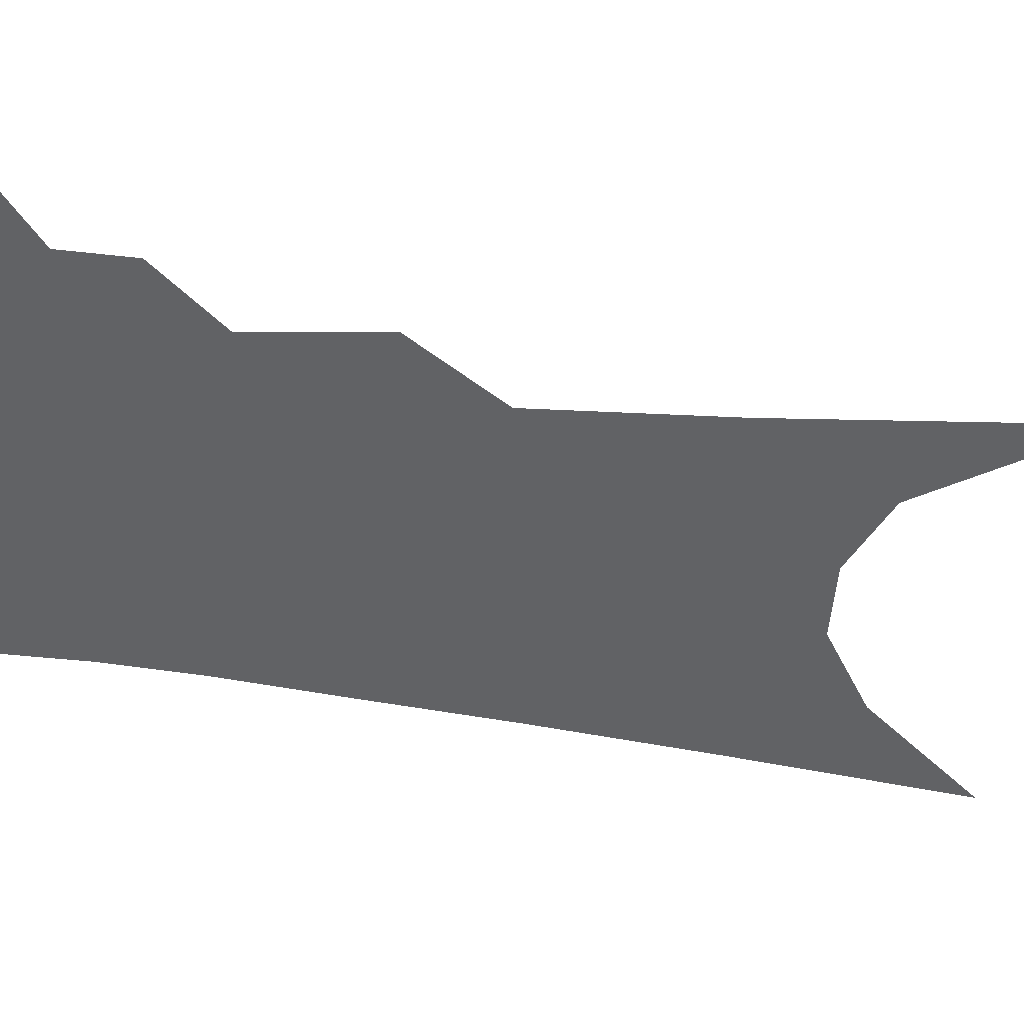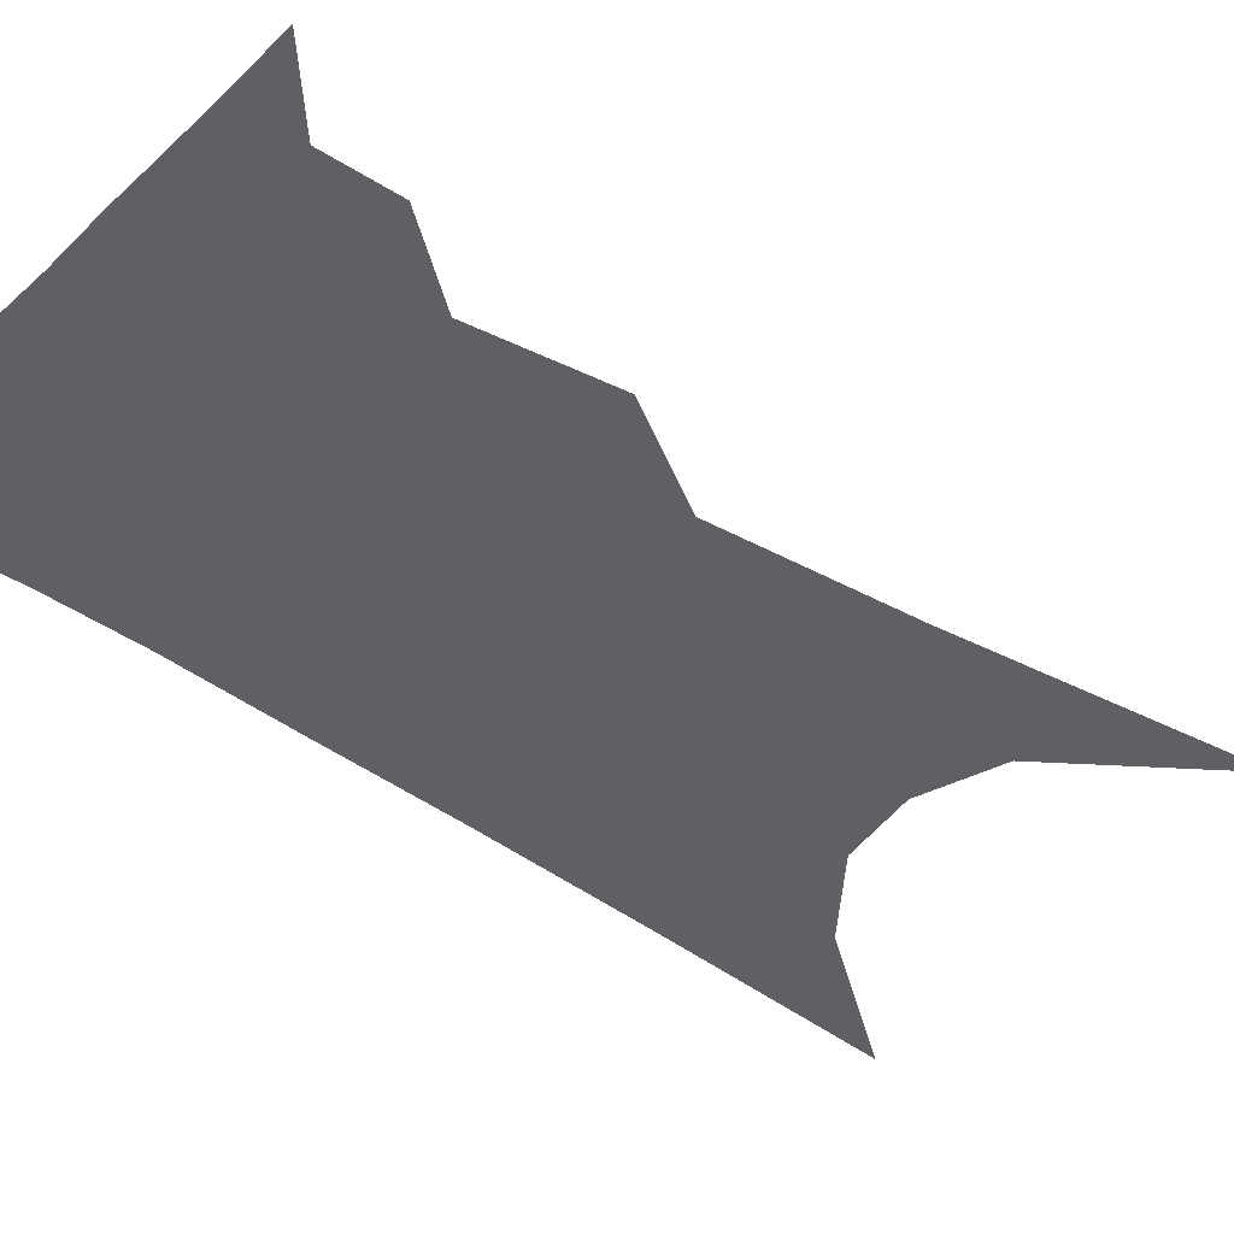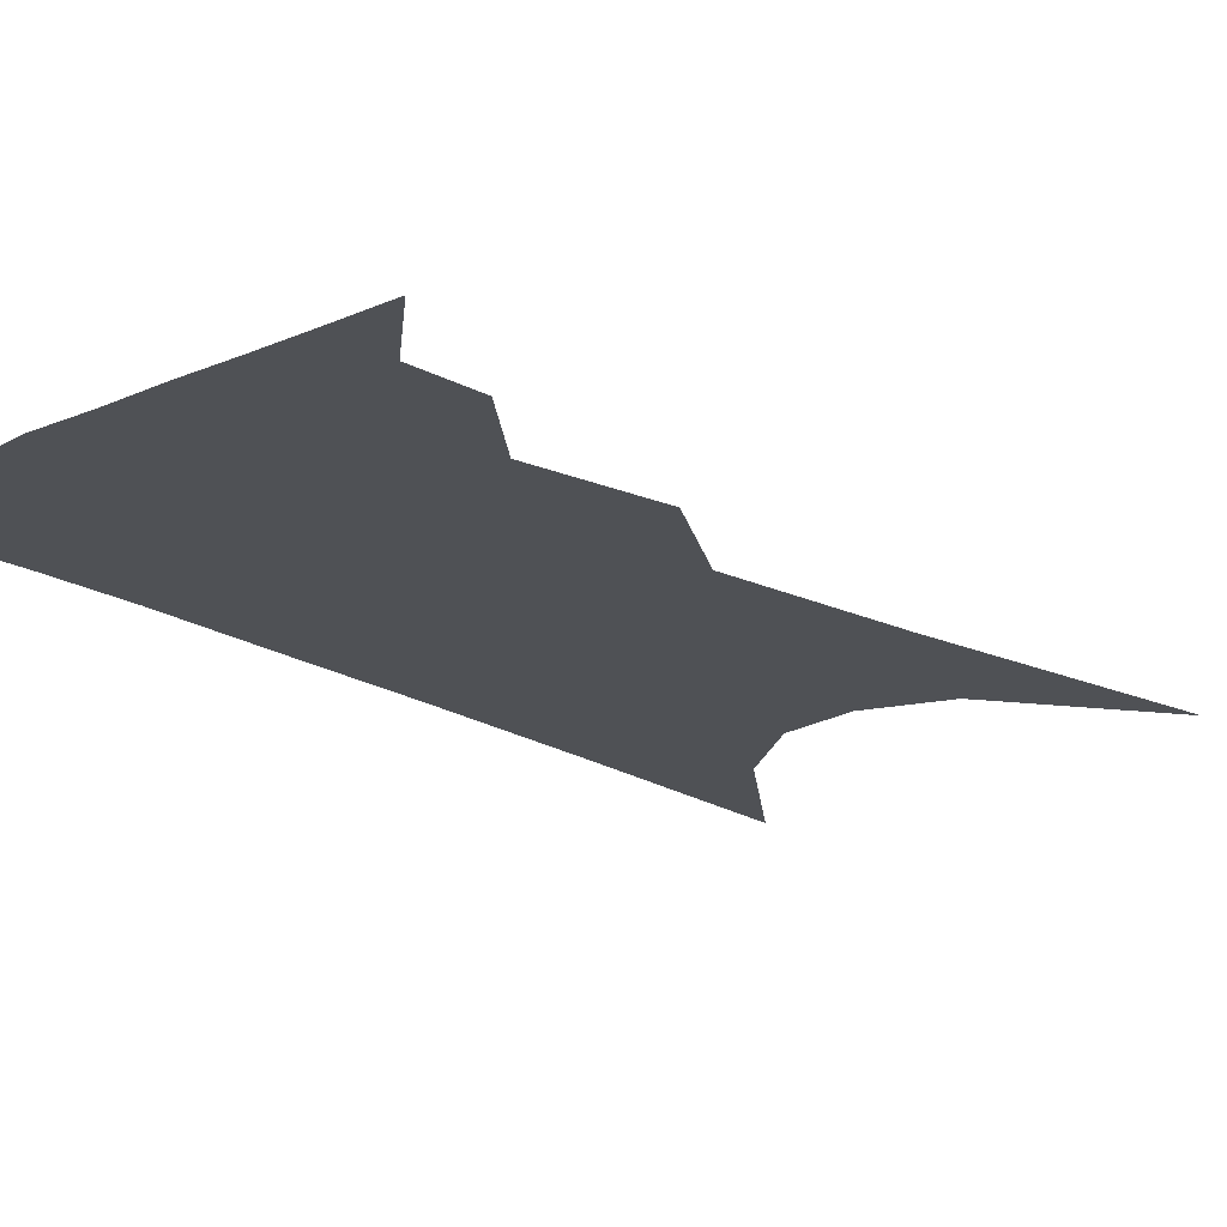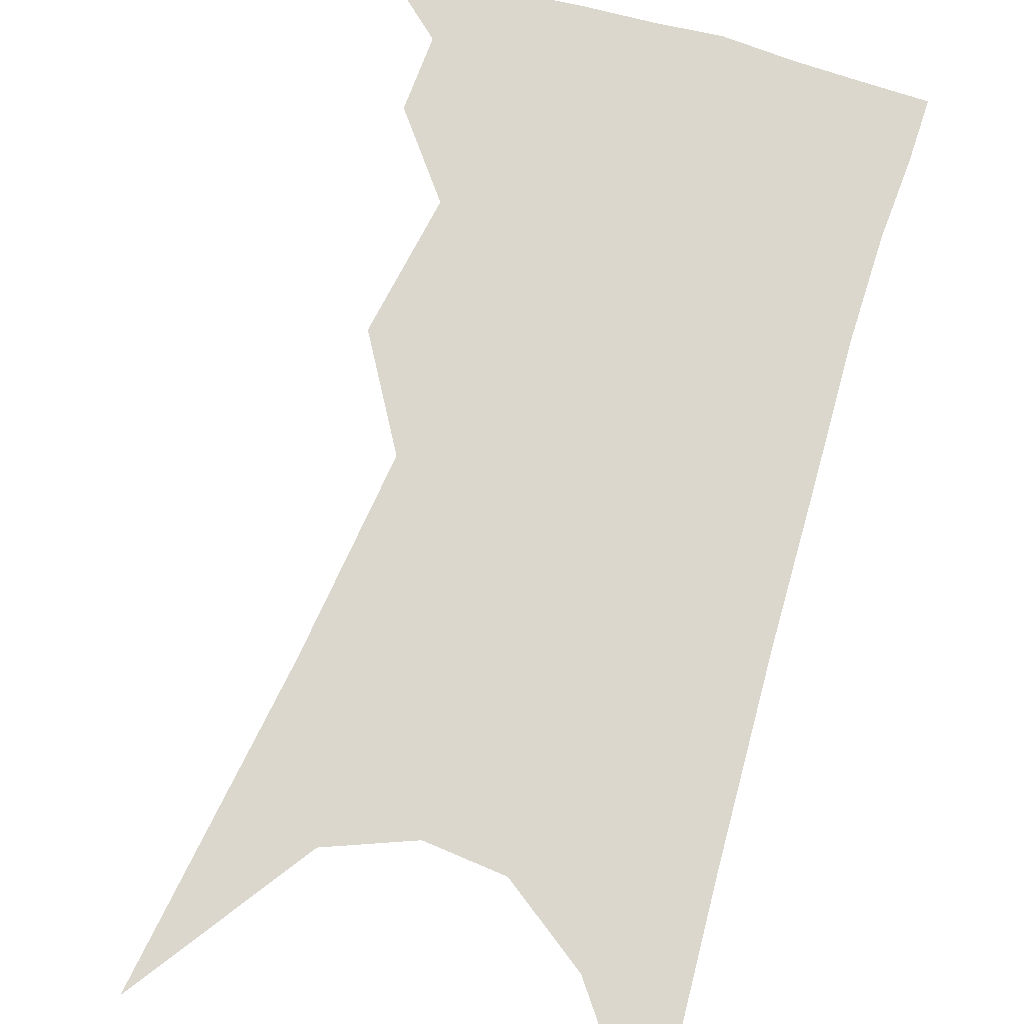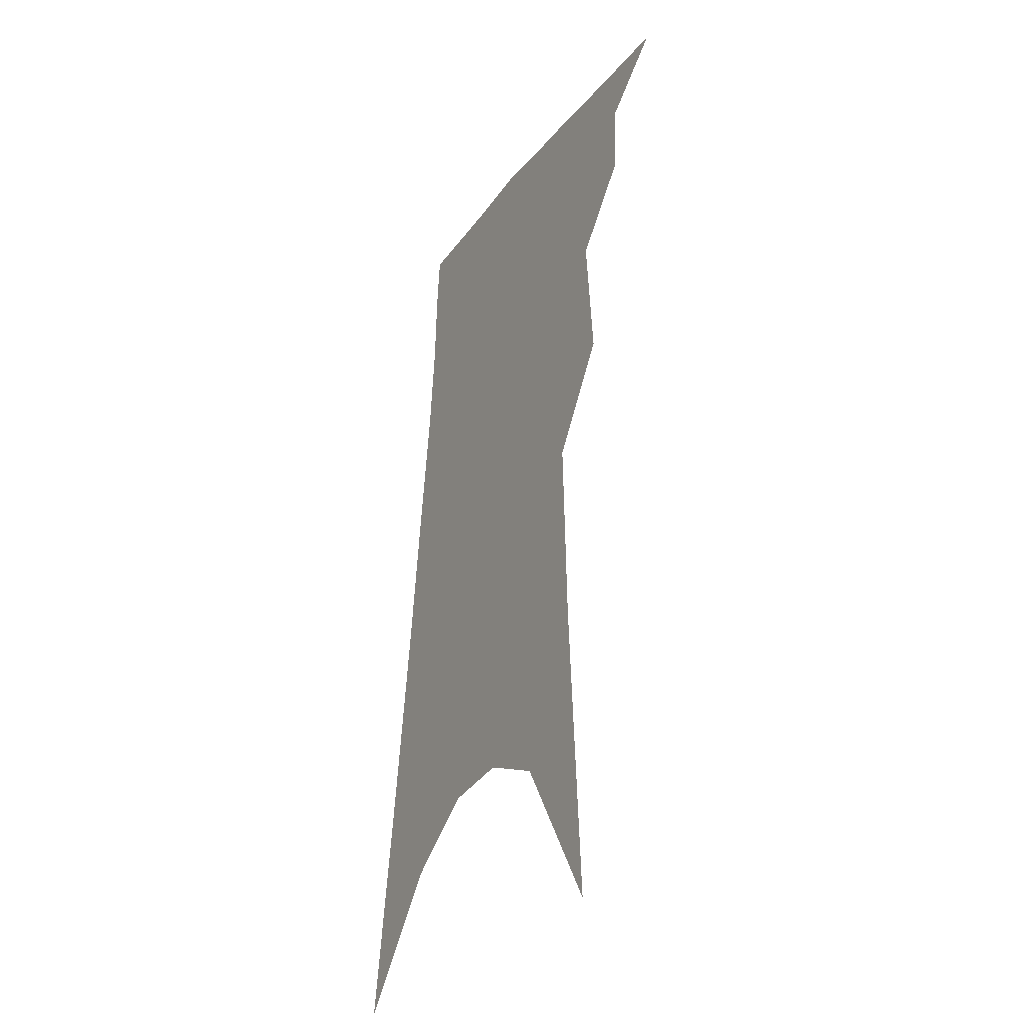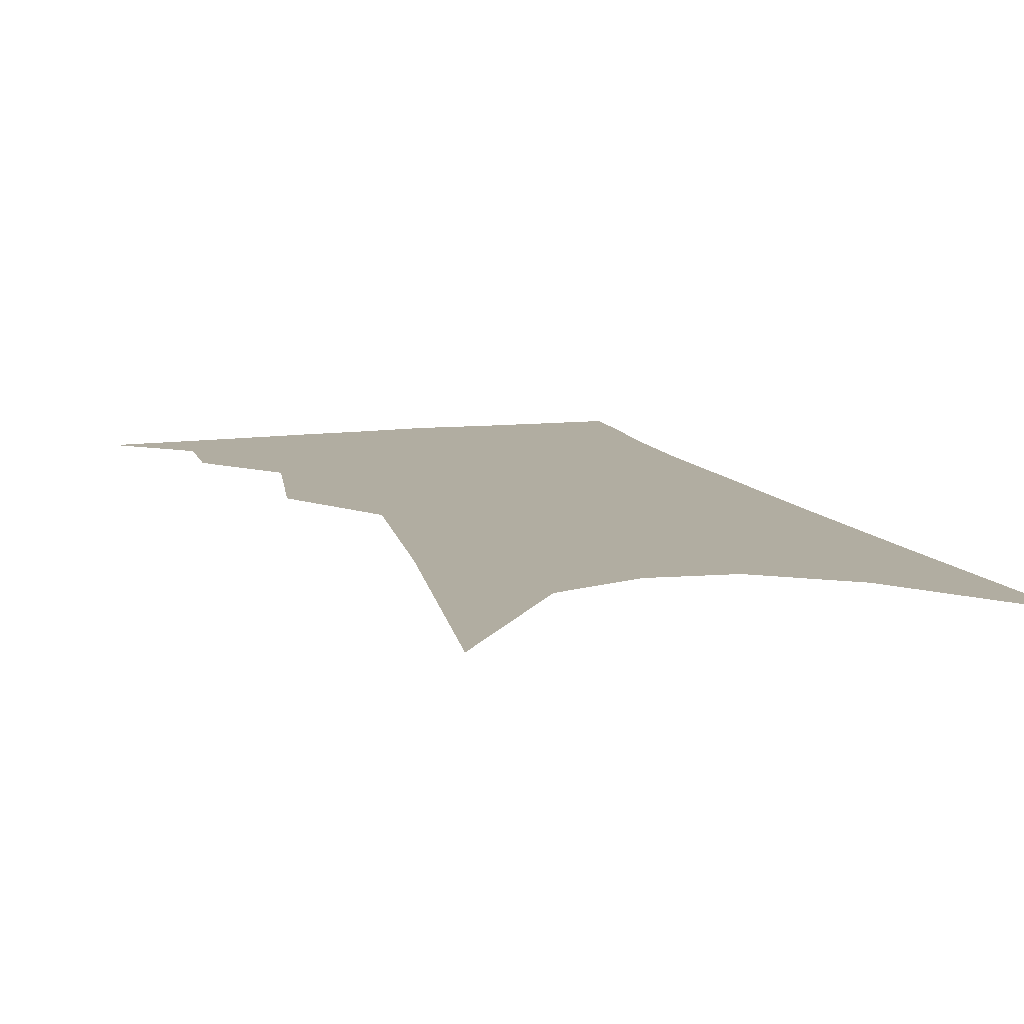
<metadata>
{"format":"obj","ext":"obj","renderer":"f3d","projection":"perspective","resolution":1024,"background":"white","views":[{"elev":-50.6,"azim":-94.6,"up":"+Z"},{"elev":-45.1,"azim":-123.5,"up":"+Z"},{"elev":-19.8,"azim":-132.2,"up":"+Z"},{"elev":72.8,"azim":22.7,"up":"+Z"},{"elev":-34.2,"azim":-118.2,"up":"+Y"},{"elev":10.4,"azim":-11.6,"up":"+Z"}]}
</metadata>
<code>
v 511 332.3 0
v 530.8 299.1 0
v 529.9 318.3 0
v 527.5 334.8 0
v 545.4 244.5 0
v 548.2 280.2 0
v 548 302.5 0
v 546.5 320.8 0
v 543.7 337.4 0
v 557.5 85.25 0
v 562.1 167.1 0
v 563.6 219 0
v 565.3 258.2 0
v 566 286.6 0
v 565.2 306.5 0
v 563.1 323.3 0
v 560 340.2 0
v 583.2 130.4 0
v 582.7 186.8 0
v 582.5 230.9 0
v 582.8 265.5 0
v 582.5 289.6 0
v 581.7 308.9 0
v 580.6 325.7 0
v 577 342.6 0
v 603.5 140.6 0
v 601.1 193.3 0
v 599.9 235.1 0
v 599.2 268.1 0
v 598.7 292.4 0
v 598.1 311.3 0
v 596.9 327.9 0
v 593.3 345.6 0
v 623.8 140.5 0
v 619.3 196 0
v 617.1 235.5 0
v 615.7 266.6 0
v 614.7 292.1 0
v 614.1 312.4 0
v 613.3 329.7 0
v 611.7 346.1 0
v 646.3 127.3 0
v 639.2 186.7 0
v 635.7 227.5 0
v 633.2 261.2 0
v 630.8 291.8 0
v 630 314 0
v 629.7 331.2 0
v 628.3 347.2 0
v 674.7 95.51 0
v 665.2 159.3 0
v 658.3 209.2 0
v 653.4 248.7 0
v 648.7 284.8 0
v 646.3 311.6 0
v 645.6 332.6 0
v 644.3 348.4 0
v 721 361 0
f 3 4 1
f 6 7 2
f 2 7 3
f 7 8 3
f 3 8 4
f 8 9 4
f 12 13 5
f 5 13 6
f 13 14 6
f 6 14 7
f 14 15 7
f 7 15 8
f 15 16 8
f 8 16 9
f 16 17 9
f 10 18 11
f 18 19 11
f 11 19 12
f 19 20 12
f 12 20 13
f 20 21 13
f 13 21 14
f 21 22 14
f 14 22 15
f 22 23 15
f 15 23 16
f 23 24 16
f 16 24 17
f 24 25 17
f 18 26 19
f 26 27 19
f 19 27 20
f 27 28 20
f 20 28 21
f 28 29 21
f 21 29 22
f 29 30 22
f 22 30 23
f 30 31 23
f 23 31 24
f 31 32 24
f 24 32 25
f 32 33 25
f 26 34 27
f 34 35 27
f 27 35 28
f 35 36 28
f 28 36 29
f 36 37 29
f 29 37 30
f 37 38 30
f 30 38 31
f 38 39 31
f 31 39 32
f 39 40 32
f 32 40 33
f 40 41 33
f 34 42 35
f 42 43 35
f 35 43 36
f 43 44 36
f 36 44 37
f 44 45 37
f 37 45 38
f 45 46 38
f 38 46 39
f 46 47 39
f 39 47 40
f 47 48 40
f 40 48 41
f 48 49 41
f 42 50 43
f 50 51 43
f 43 51 44
f 51 52 44
f 44 52 45
f 52 53 45
f 45 53 46
f 53 54 46
f 46 54 47
f 54 55 47
f 47 55 48
f 55 56 48
f 48 56 49
f 56 57 49

</code>
